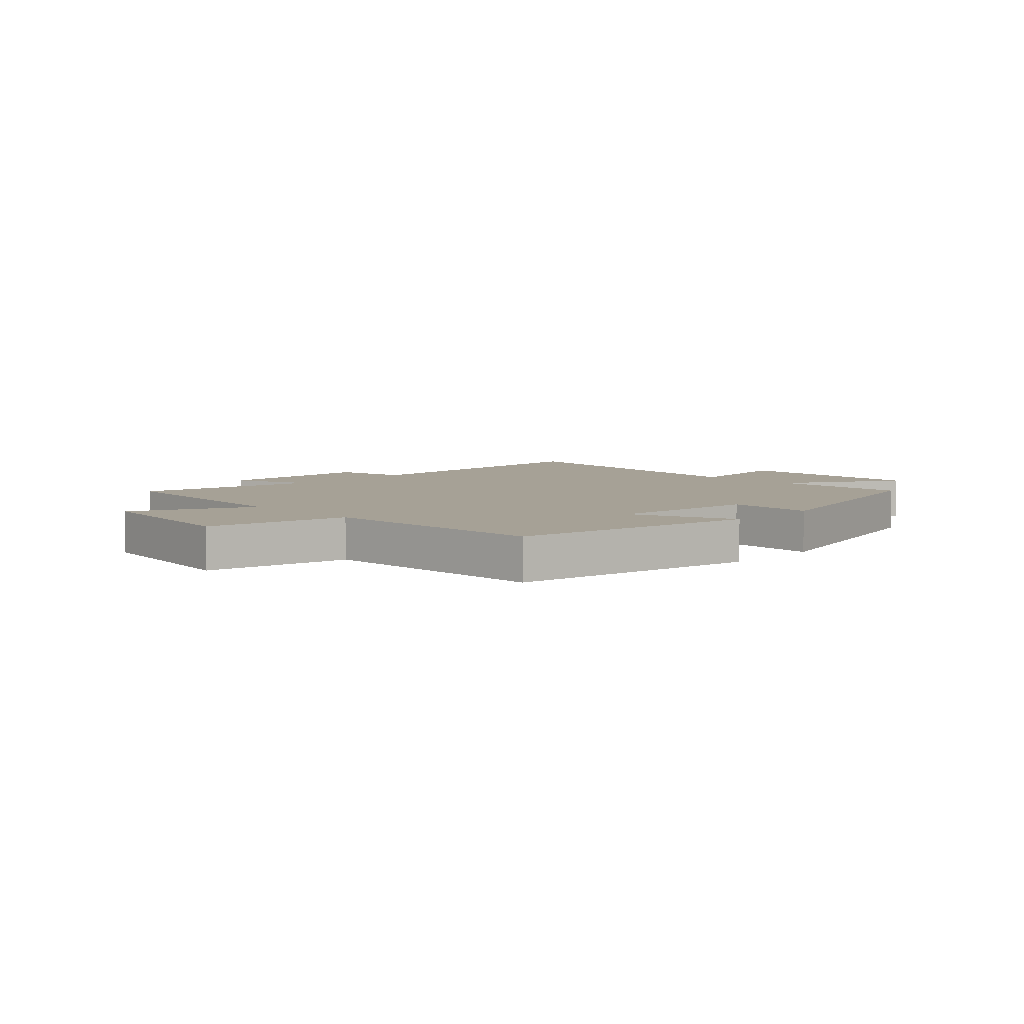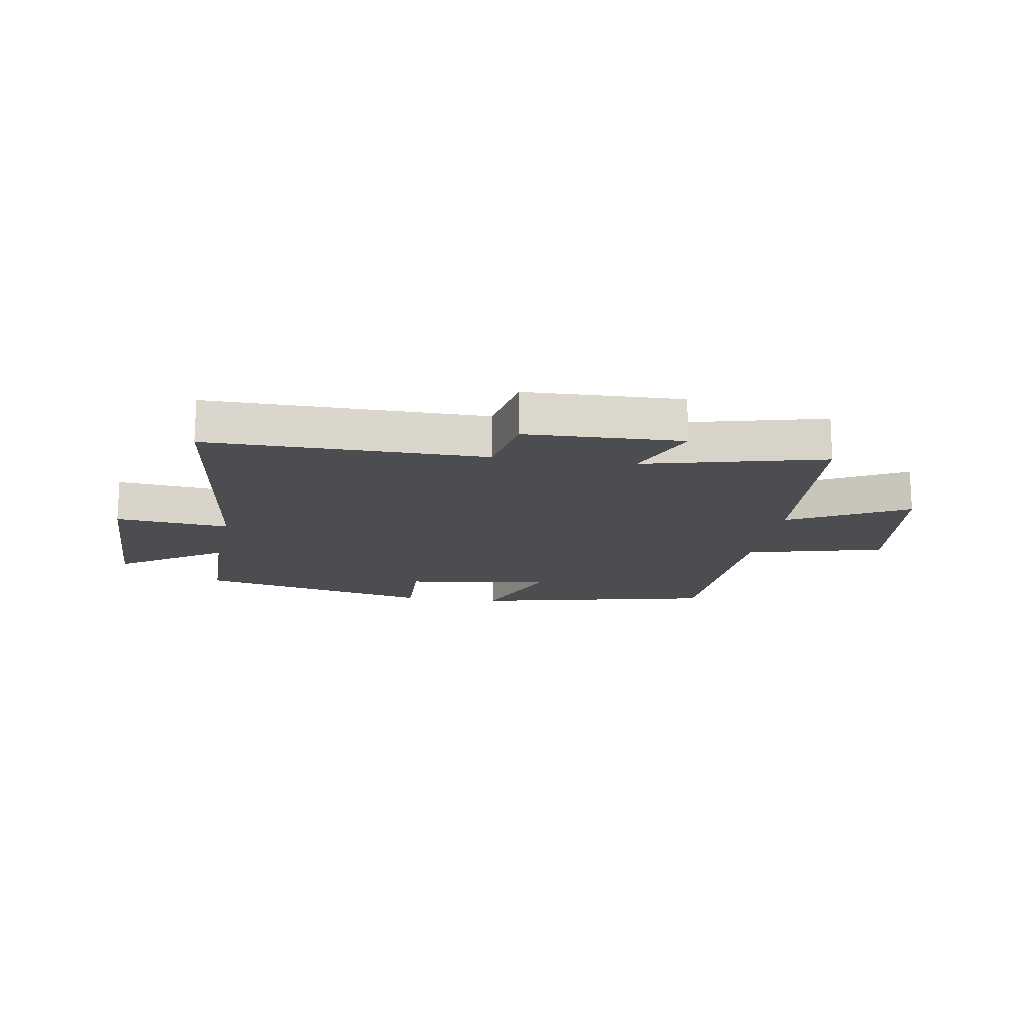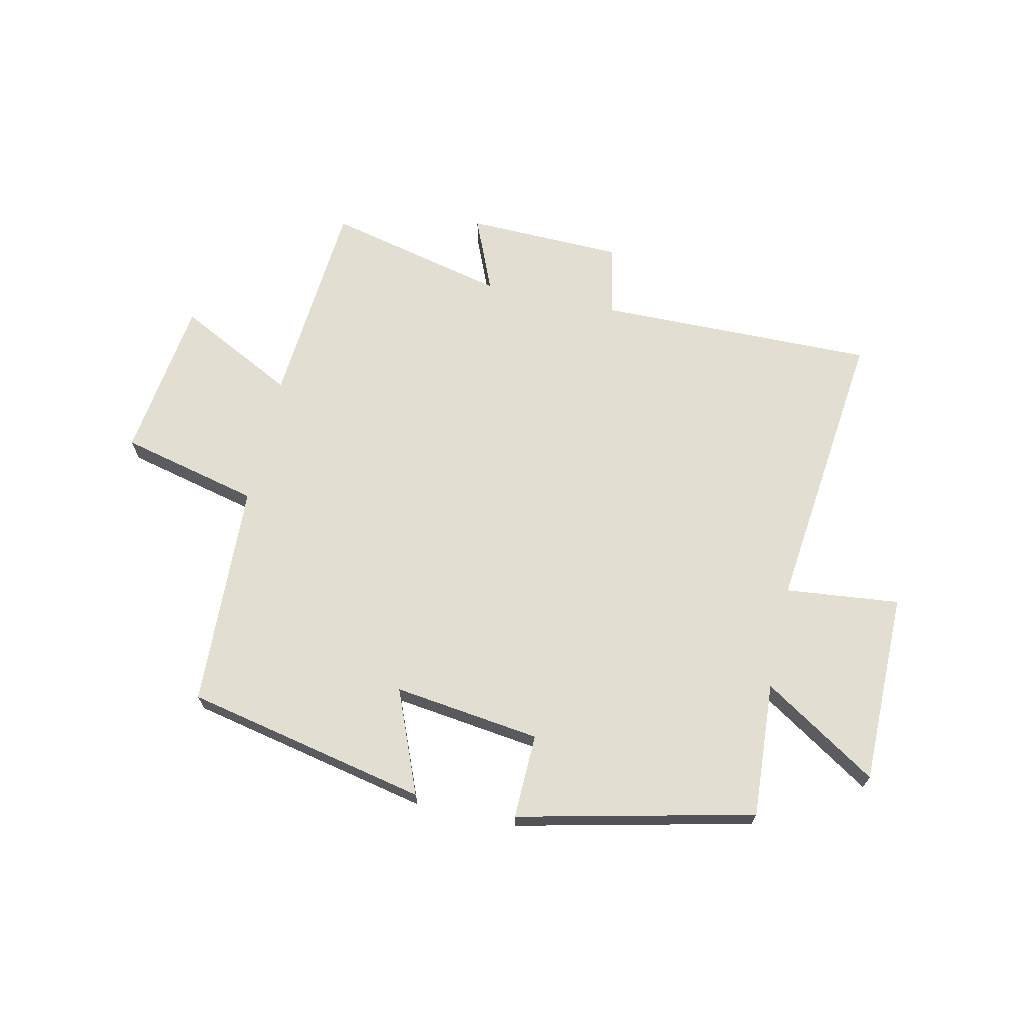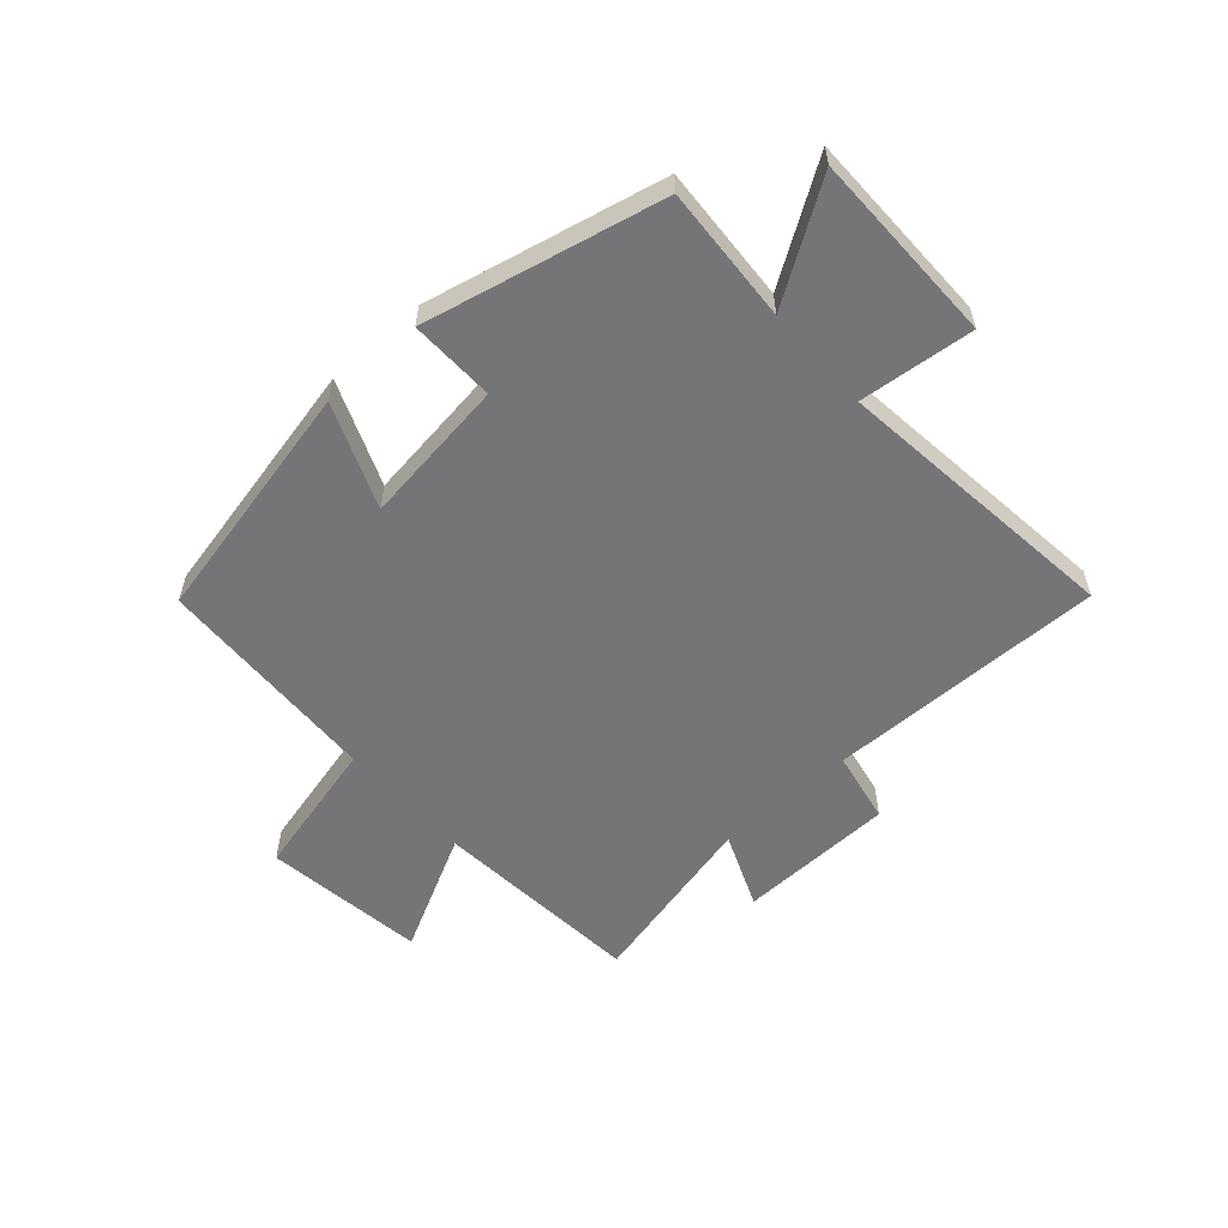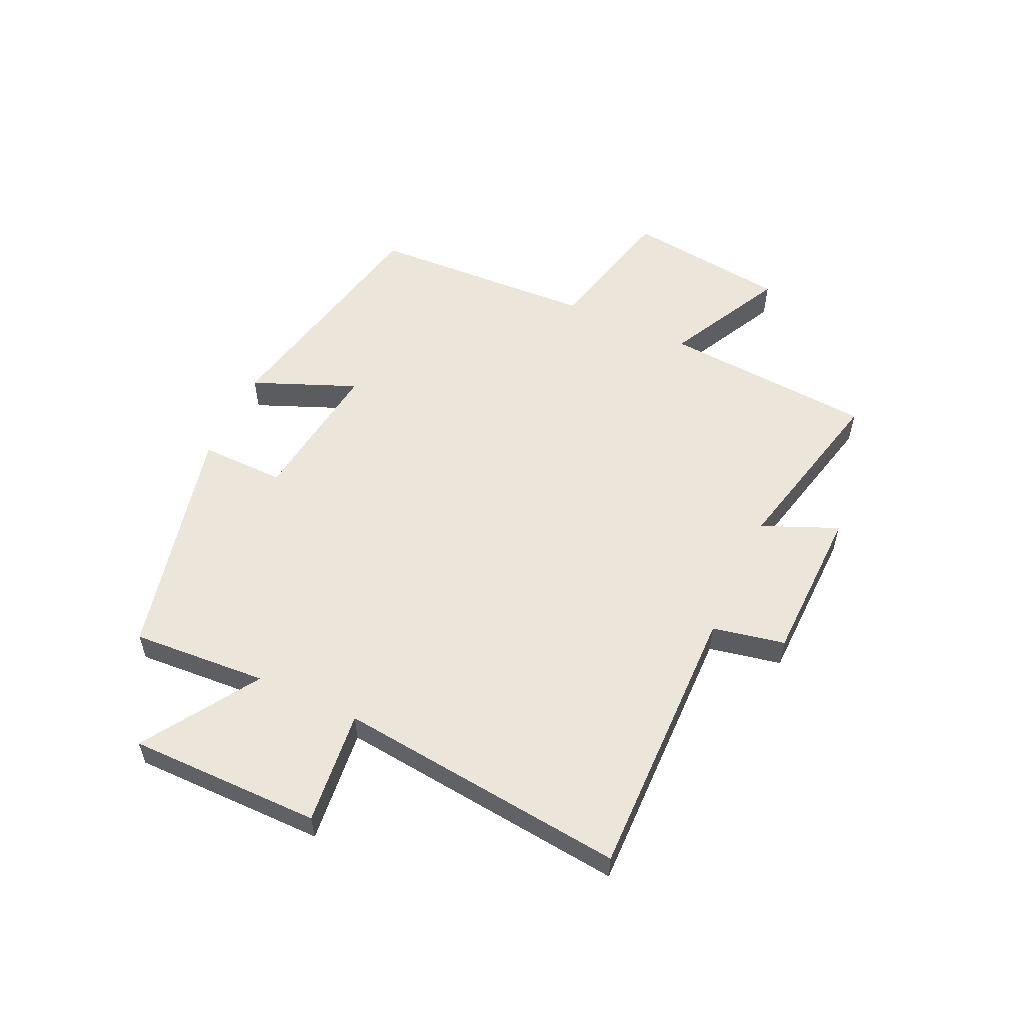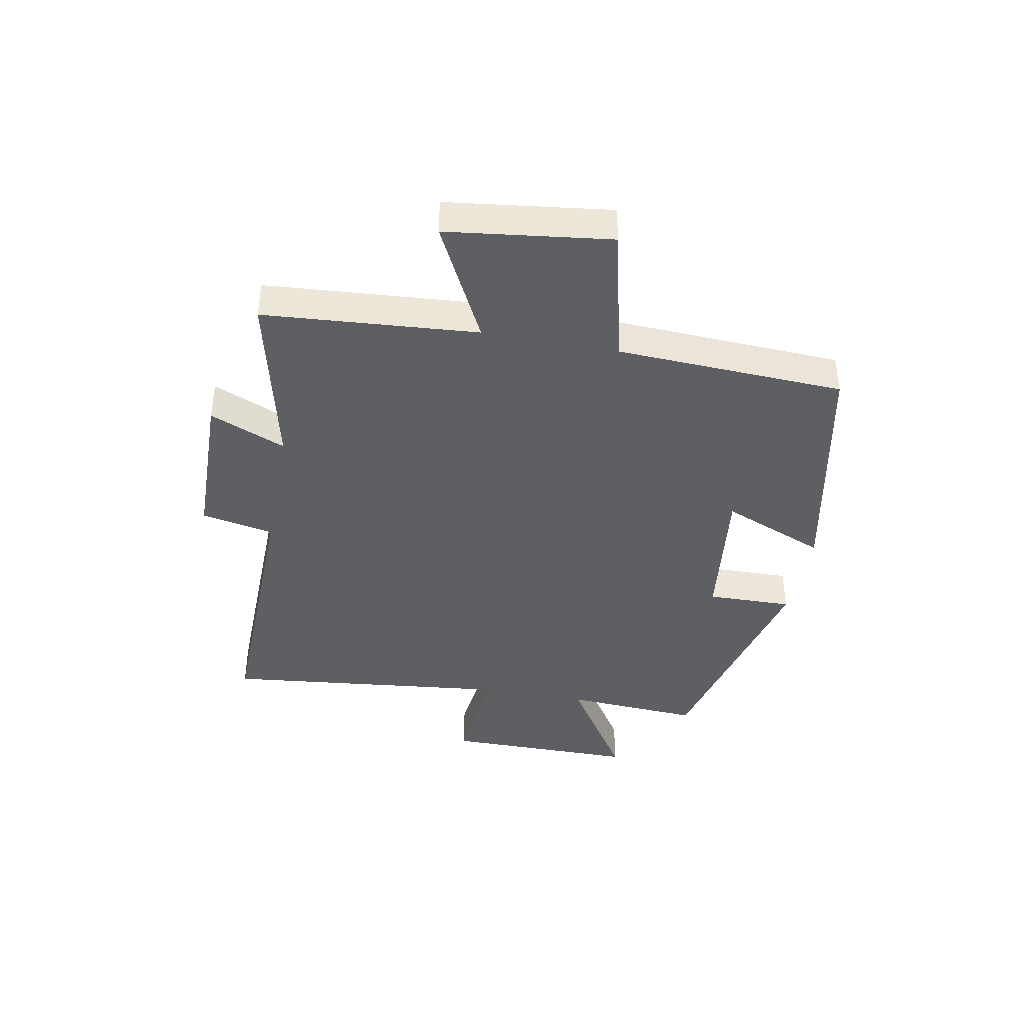
<metadata>
{"format":"obj","ext":"obj","renderer":"f3d","projection":"perspective","resolution":1024,"background":"white","views":[{"elev":6.2,"azim":134.7,"up":"+Y"},{"elev":-16.0,"azim":-8.7,"up":"+Y"},{"elev":68.0,"azim":-167.4,"up":"+Y"},{"elev":-56.6,"azim":-138.0,"up":"+Y"},{"elev":55.4,"azim":-65.2,"up":"+Y"},{"elev":-40.3,"azim":79.2,"up":"+Y"}]}
</metadata>
<code>
v 0.472 0.07 0.572
v 0.5 0.07 0.208
v 0.703 0.07 0.311
v 0.739 0.07 0.033
v 0.5 0.07 -0.024
v 0.482 0.07 -0.413
v 0.066 0.07 -0.5
v 0.139 0.07 -0.322
v -0.113 0.07 -0.354
v -0.11 0.07 -0.5
v -0.515 0.07 -0.406
v -0.5 0.07 -0.173
v -0.696 0.07 -0.298
v -0.696 0.07 0.032
v -0.5 0.07 0.011
v -0.555 0.07 0.508
v -0.078 0.07 0.5
v -0.053 0.07 0.624
v 0.217 0.07 0.63
v 0.162 0.07 0.5
v 0.472 0 0.572
v 0.5 0 0.208
v 0.703 0 0.311
v 0.739 0 0.033
v 0.5 0 -0.024
v 0.482 0 -0.413
v 0.066 0 -0.5
v 0.139 0 -0.322
v -0.113 0 -0.354
v -0.11 0 -0.5
v -0.515 0 -0.406
v -0.5 0 -0.173
v -0.696 0 -0.298
v -0.696 0 0.032
v -0.5 0 0.011
v -0.555 0 0.508
v -0.078 0 0.5
v -0.053 0 0.624
v 0.217 0 0.63
v 0.162 0 0.5
f 17 18 19 20
f 15 16 17
f 15 17 20
f 12 13 14 15
f 20 1 2
f 15 20 2
f 12 15 2
f 9 10 11 12
f 8 9 12 2
f 7 8 2
f 6 7 2
f 5 6 2
f 2 3 4 5
f 40 39 38 37
f 37 36 35
f 40 37 35
f 35 34 33 32
f 22 21 40
f 22 40 35
f 22 35 32
f 32 31 30 29
f 22 32 29 28
f 22 28 27
f 22 27 26
f 22 26 25
f 25 24 23 22
f 1 21 22 2
f 2 22 23 3
f 3 23 24 4
f 4 24 25 5
f 5 25 26 6
f 6 26 27 7
f 7 27 28 8
f 8 28 29 9
f 9 29 30 10
f 10 30 31 11
f 11 31 32 12
f 12 32 33 13
f 13 33 34 14
f 14 34 35 15
f 15 35 36 16
f 16 36 37 17
f 17 37 38 18
f 18 38 39 19
f 19 39 40 20
f 20 40 21 1

</code>
